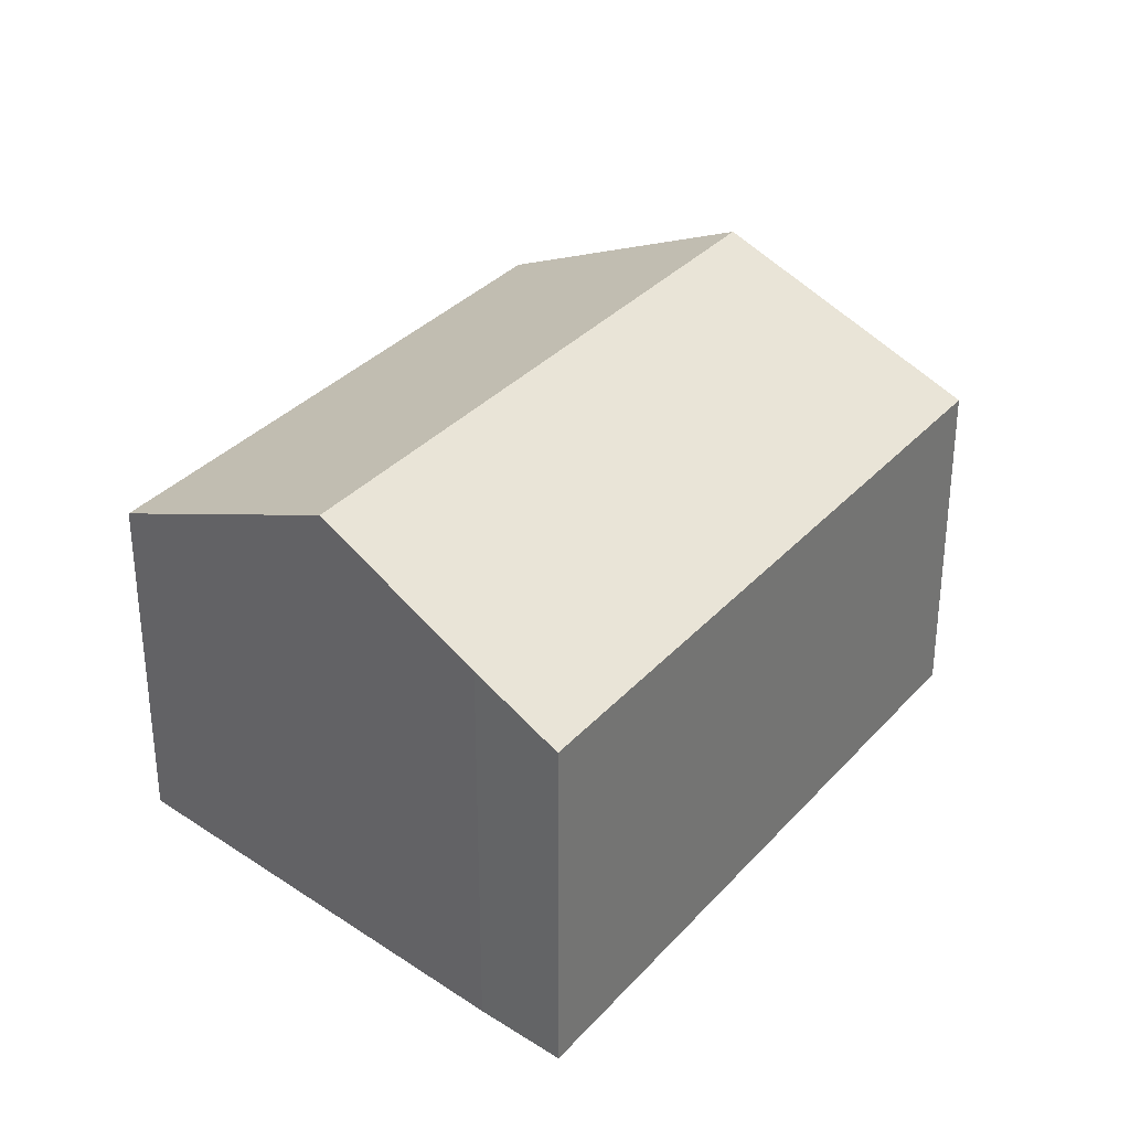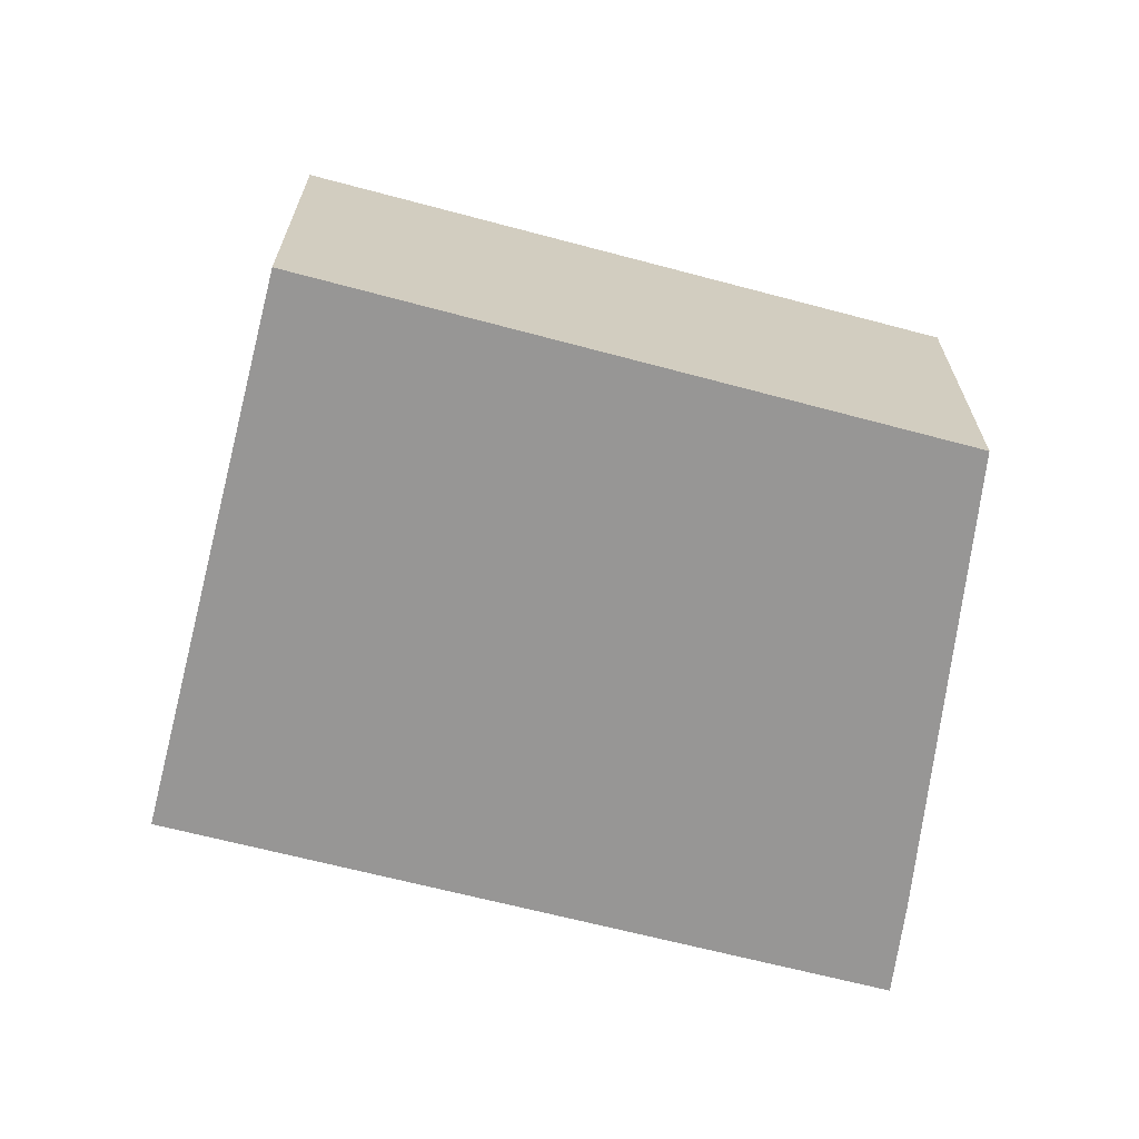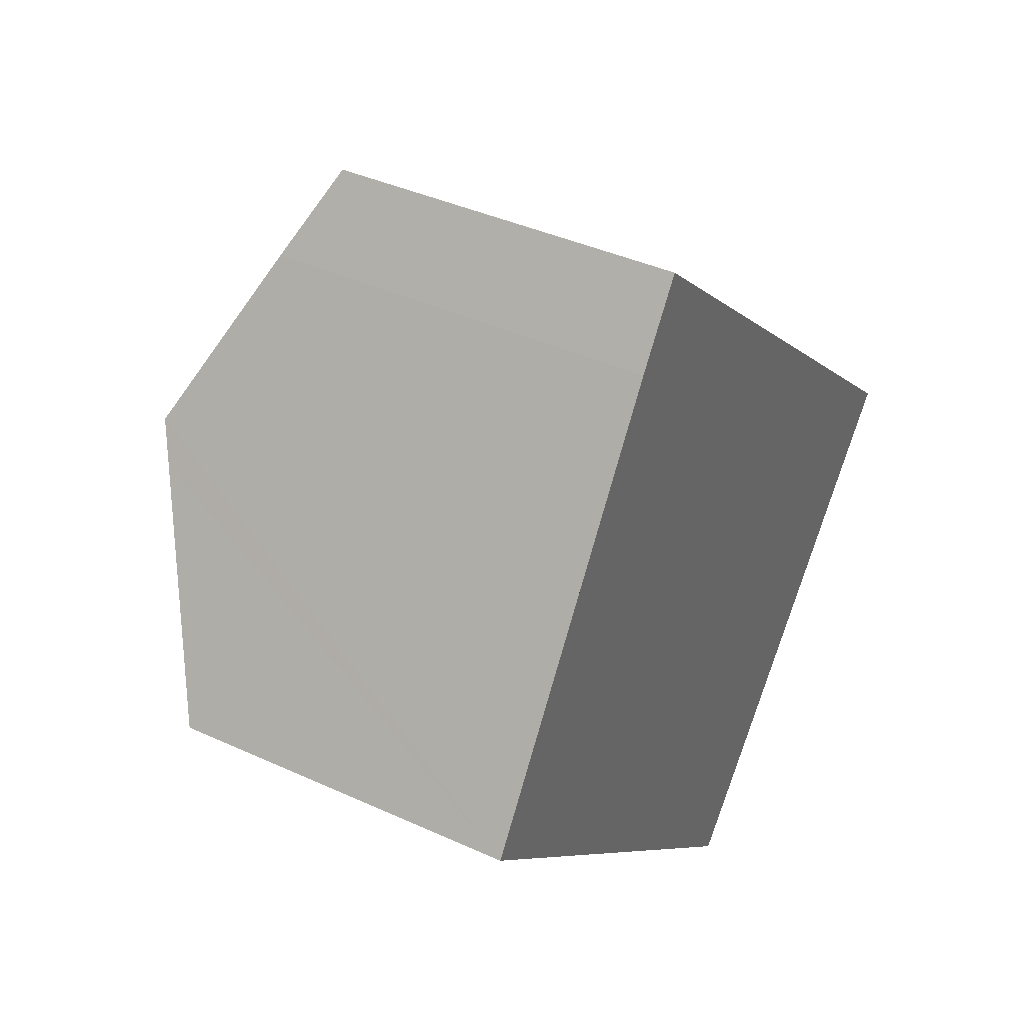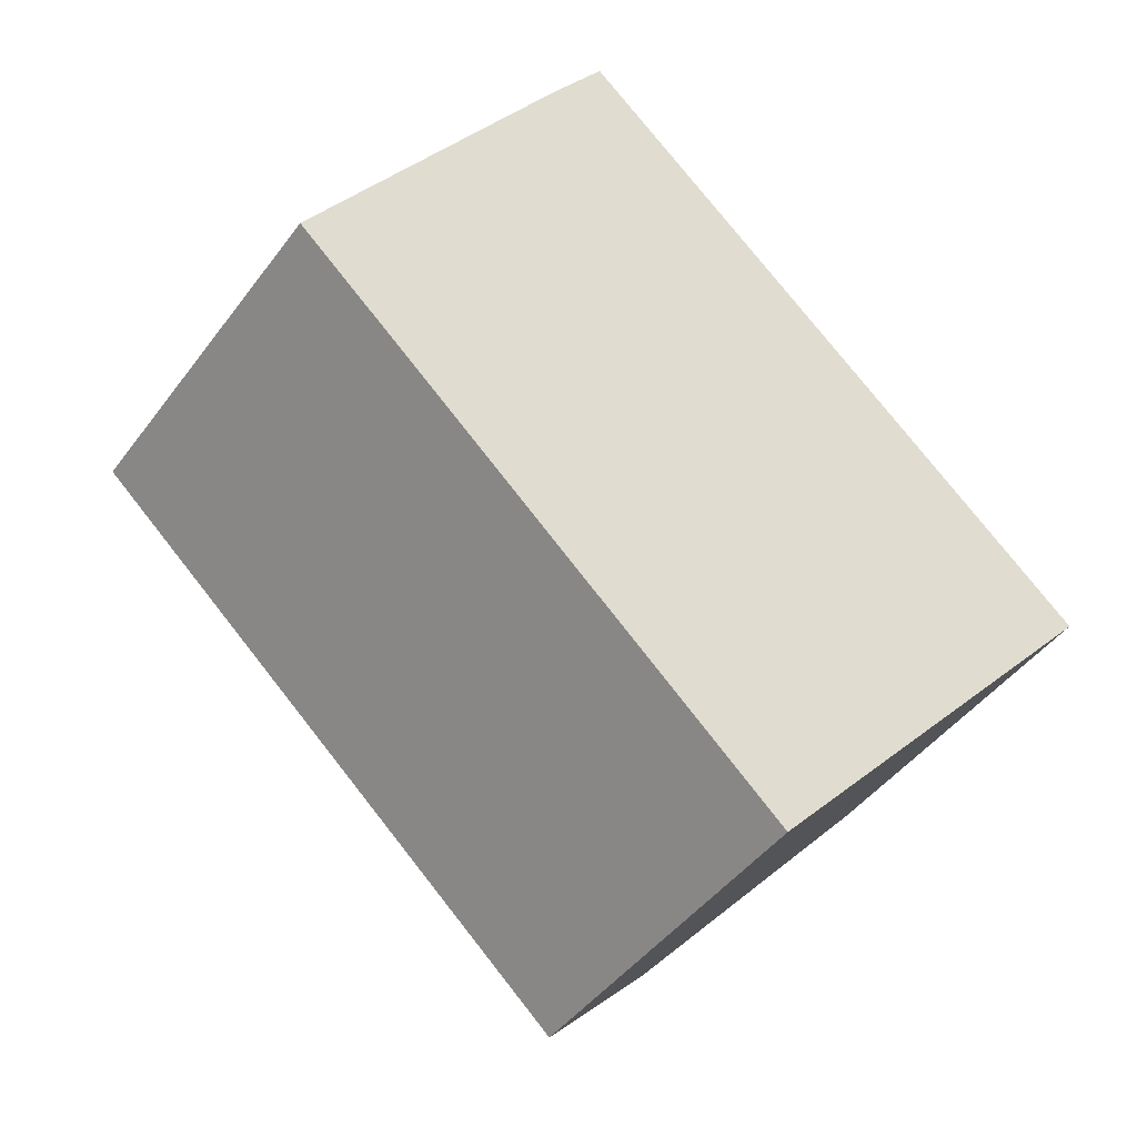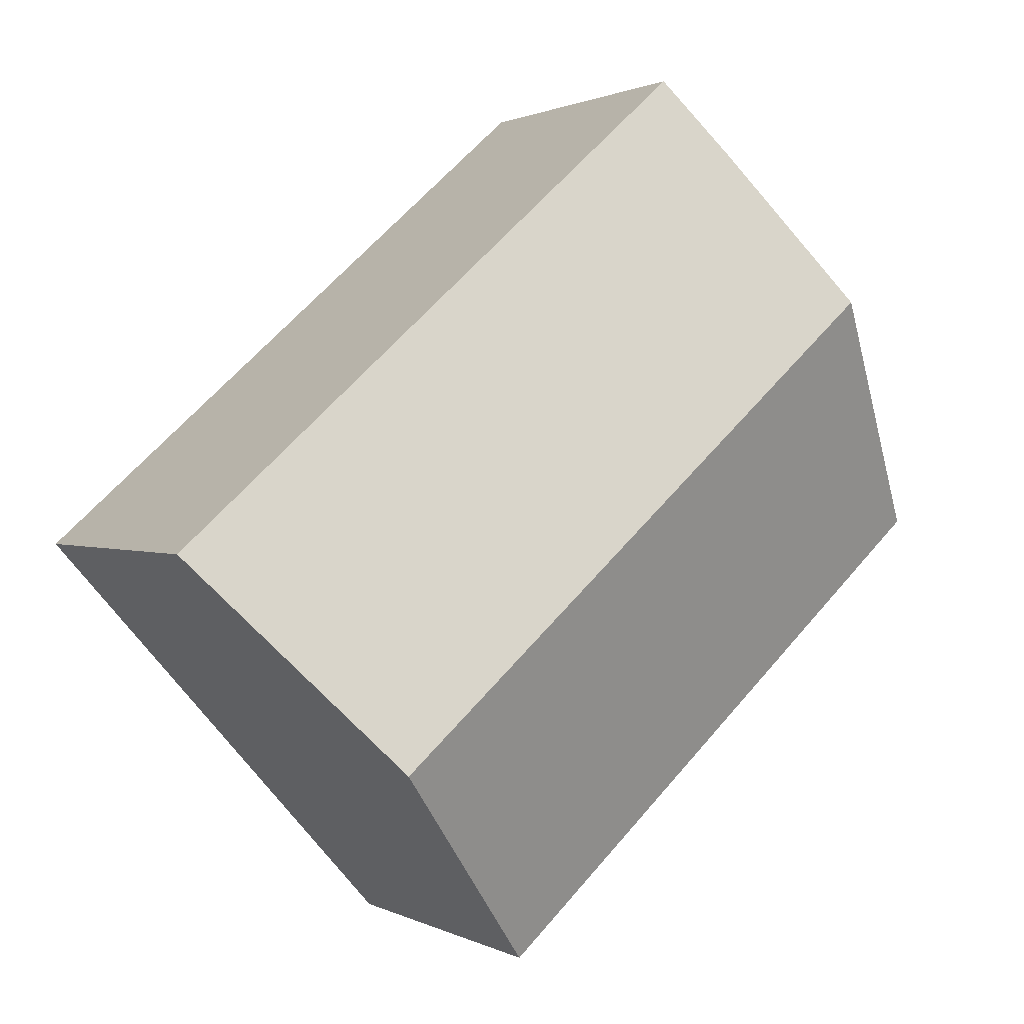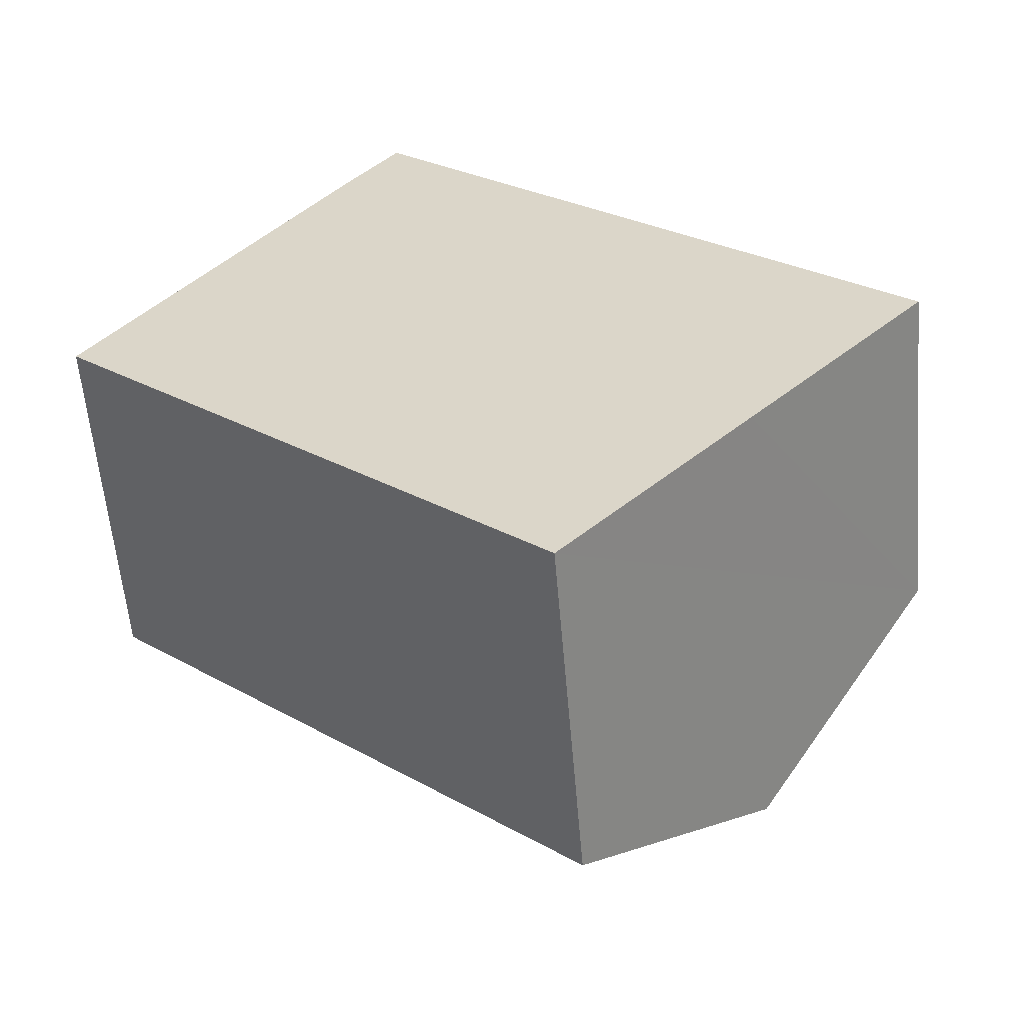
<metadata>
{"format":"obj","ext":"obj","renderer":"f3d","projection":"perspective","resolution":1024,"background":"white","views":[{"elev":32.9,"azim":-13.8,"up":"+Y"},{"elev":-68.0,"azim":-152.7,"up":"+Y"},{"elev":39.6,"azim":-60.3,"up":"+Z"},{"elev":-44.3,"azim":-33.8,"up":"+Z"},{"elev":1.1,"azim":150.4,"up":"+Z"},{"elev":-58.5,"azim":4.9,"up":"+Z"}]}
</metadata>
<code>
v  3.045 8.944 4.405
v  16.51 6.703 -0.41
v  12.94 8.944 -4.429
v  6.61 6.703 8.424
v  2.963 8.944 4.478
v  5.994 6.703 8.974
v  4.948 7.459 7.479
v  0 6.728 4.12e-16
v  9.343 6.682 -8.487
v  0.417 7.039 0.629
v  0.754 7.291 1.138
v  2.534 8.623 3.829
v  0 0 0
v  9.343 5.197e-16 -8.487
v  4.948 -4.58e-16 7.479
v  0.417 -3.852e-17 0.629
v  2.963 -2.742e-16 4.478
v  0.754 -6.968e-17 1.138
v  2.534 -2.345e-16 3.829
v  5.994 -5.495e-16 8.974
v  16.51 2.511e-17 -0.41
v  6.61 -5.158e-16 8.424
v  12.94 2.712e-16 -4.429
g defaultobject
f 1 2 3
f 2 1 4
f 4 1 5
f 4 5 6
f 6 5 7
f 8 3 9
f 3 8 10
f 3 10 11
f 3 11 12
f 3 12 1
f 1 12 5
f 9 13 8
f 13 9 14
f 13 10 8
f 10 13 11
f 11 13 12
f 12 13 5
f 5 13 7
f 7 13 15
f 15 13 16
f 15 16 17
f 17 16 18
f 17 18 19
f 15 6 7
f 6 15 20
f 20 4 6
f 4 20 2
f 2 20 21
f 21 20 22
f 3 14 9
f 14 3 2
f 14 2 23
f 23 2 21
f 14 16 13
f 16 14 18
f 18 14 19
f 19 14 17
f 17 14 15
f 15 14 20
f 20 14 22
f 22 14 21
f 21 14 23

</code>
